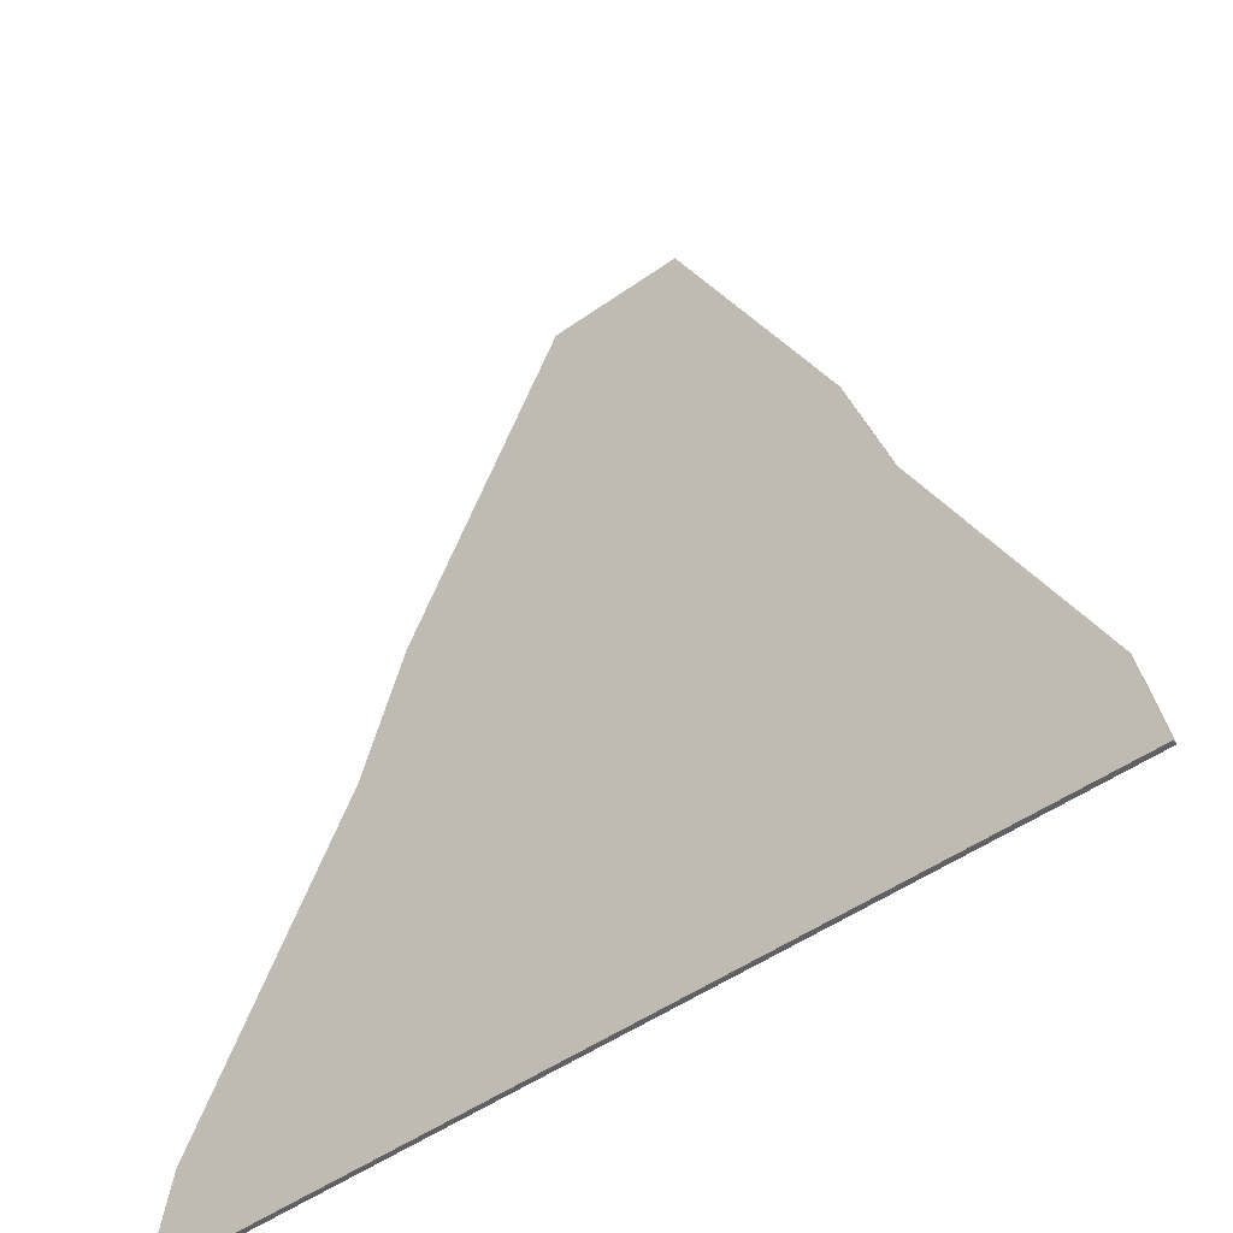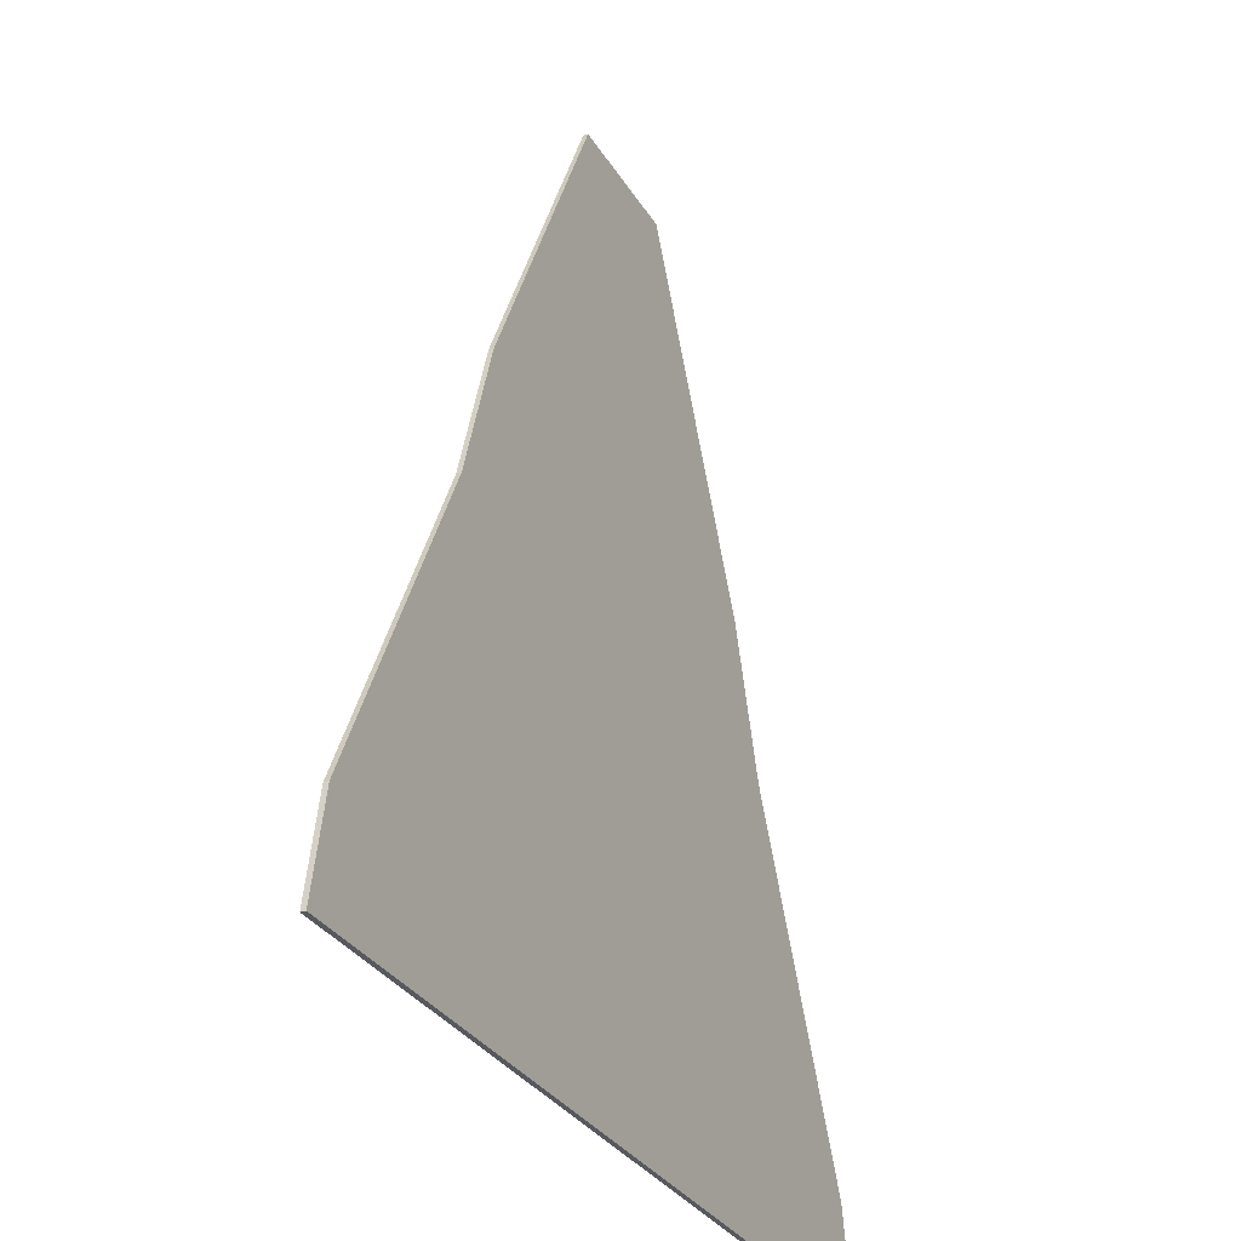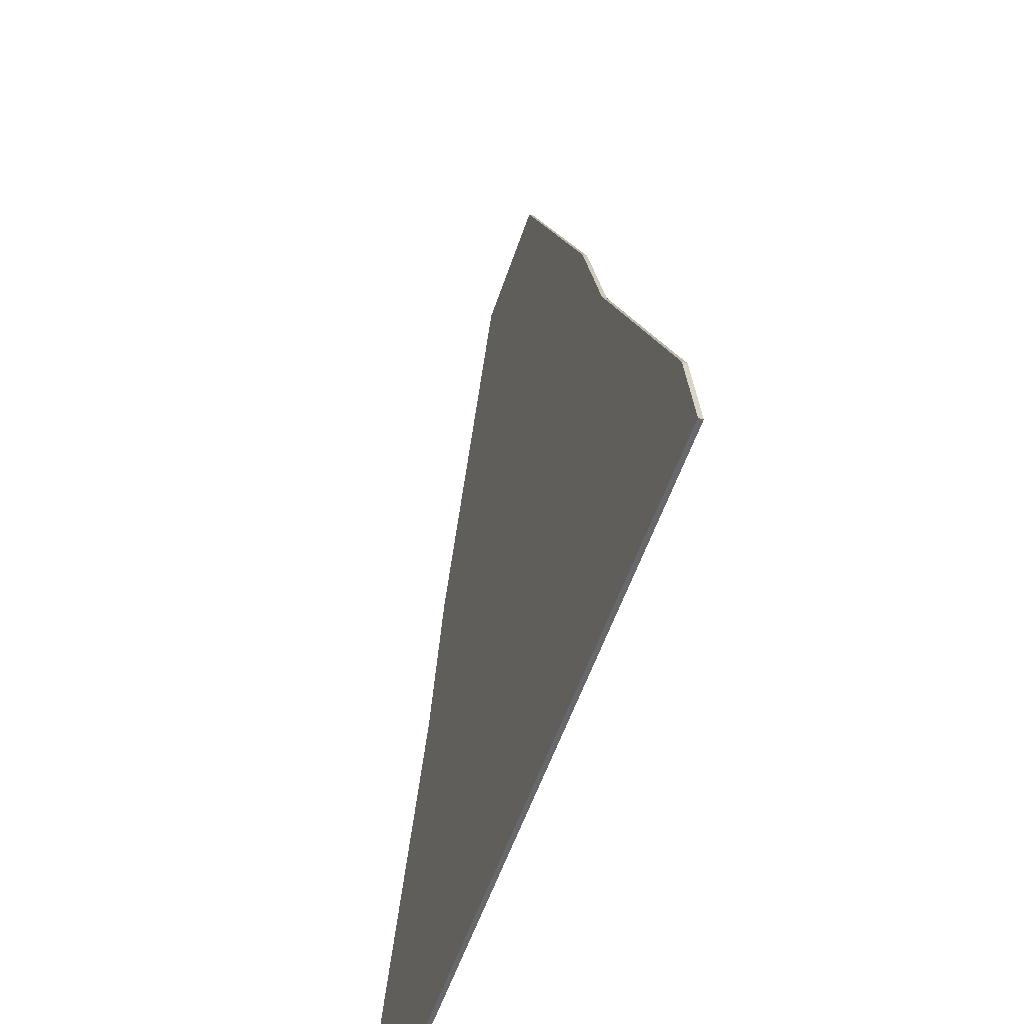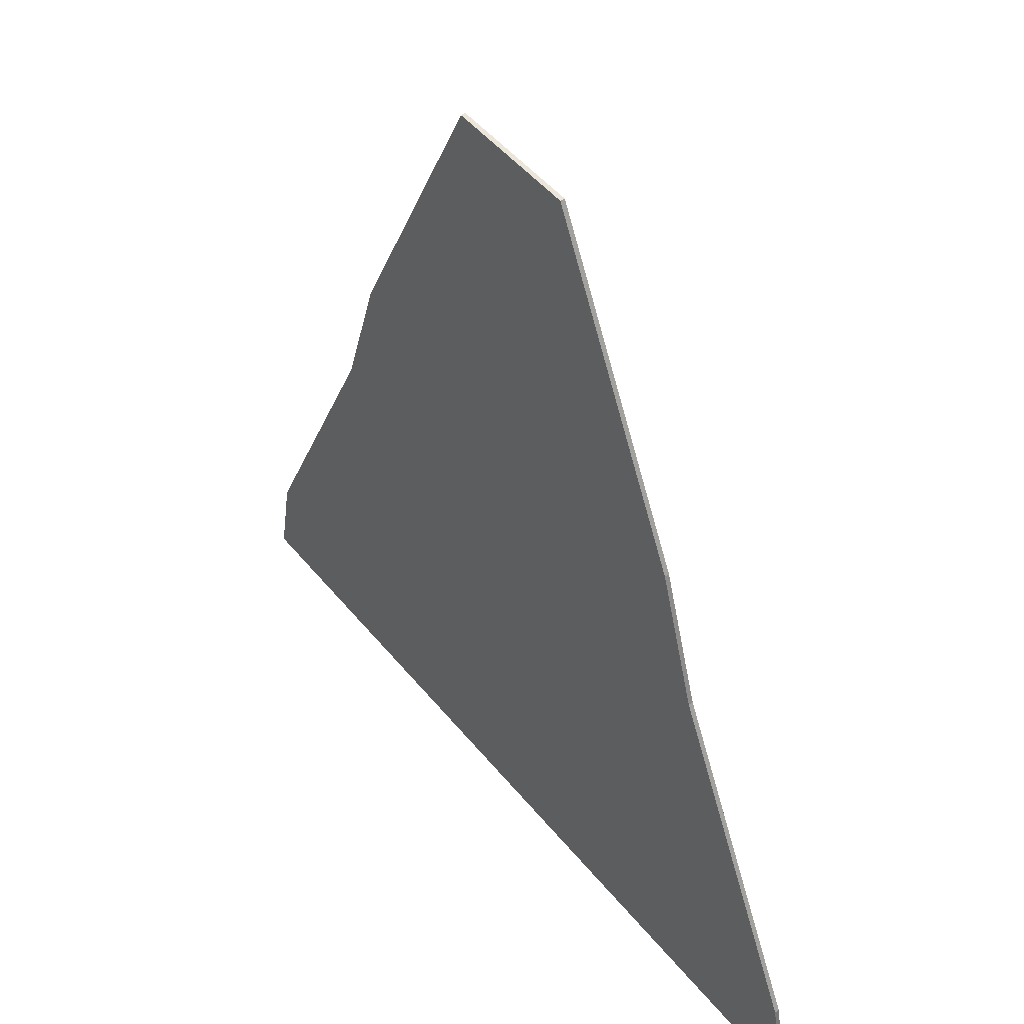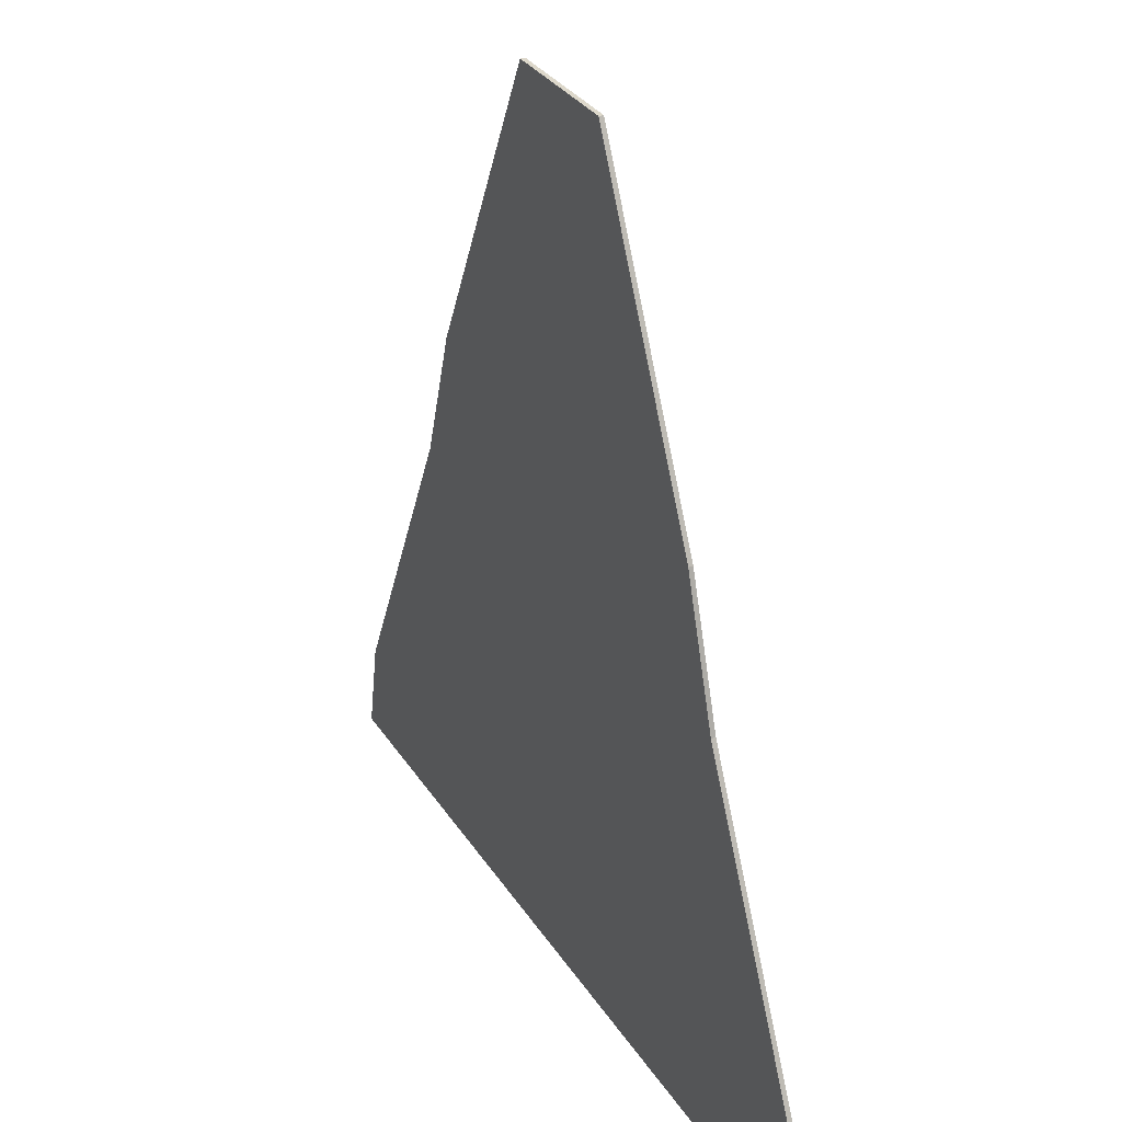
<metadata>
{"format":"obj","ext":"obj","renderer":"f3d","projection":"perspective","resolution":1024,"background":"white","views":[{"elev":-49.2,"azim":-141.8,"up":"+Z"},{"elev":-30.4,"azim":115.5,"up":"+Z"},{"elev":-52.3,"azim":-107.7,"up":"+Z"},{"elev":47.9,"azim":-126.9,"up":"+Z"},{"elev":31.3,"azim":63.0,"up":"+Z"}]}
</metadata>
<code>
v 3.875 -0.02 -8
v 3.875 0.02 -8
v -3.875 -0.02 -8
v -3.875 0.02 -8
v 2.346 0.02 -4.351
v 2.346 -0.02 -4.351
v 3.714 -0.02 -7.157
v 3.714 0.02 -7.157
v 0.5959 -0.02 -0.3512
v 0.5959 0.02 -0.3512
v -0.5959 0.02 -0.3512
v 1.964 -0.02 -3.157
v 1.964 0.02 -3.157
v -3.714 -0.02 -7.157
v -2.346 -0.02 -4.351
v -2.346 0.02 -4.351
v -3.714 0.02 -7.157
v -1.964 -0.02 -3.157
v -0.5959 -0.02 -0.3512
v -1.964 0.02 -3.157
f 2 1 3
f 7 8 6
f 4 2 3
f 9 10 11
f 10 9 12
f 13 10 12
f 14 15 16
f 17 14 16
f 18 19 11
f 20 18 11
f 20 16 15
f 13 12 6
f 19 9 11
f 4 3 14
f 7 1 2
f 13 16 20
f 15 14 6
f 18 20 15
f 5 13 6
f 17 4 14
f 8 7 2
f 16 13 5
f 17 8 2
f 2 4 17
f 10 20 11
f 8 17 16
f 16 5 8
f 13 20 10
f 12 9 19
f 14 7 6
f 18 12 19
f 6 12 15
f 3 1 14
f 1 7 14
f 12 18 15
f 8 5 6

</code>
